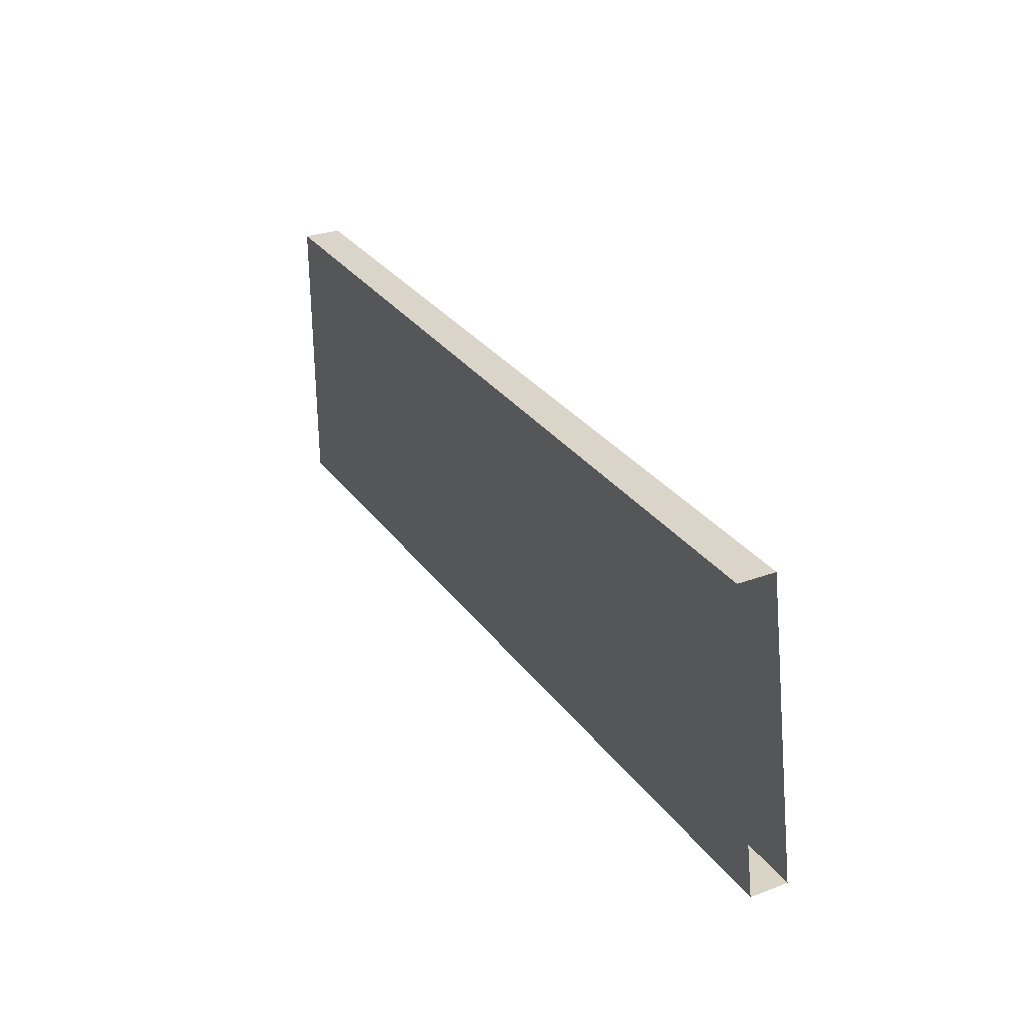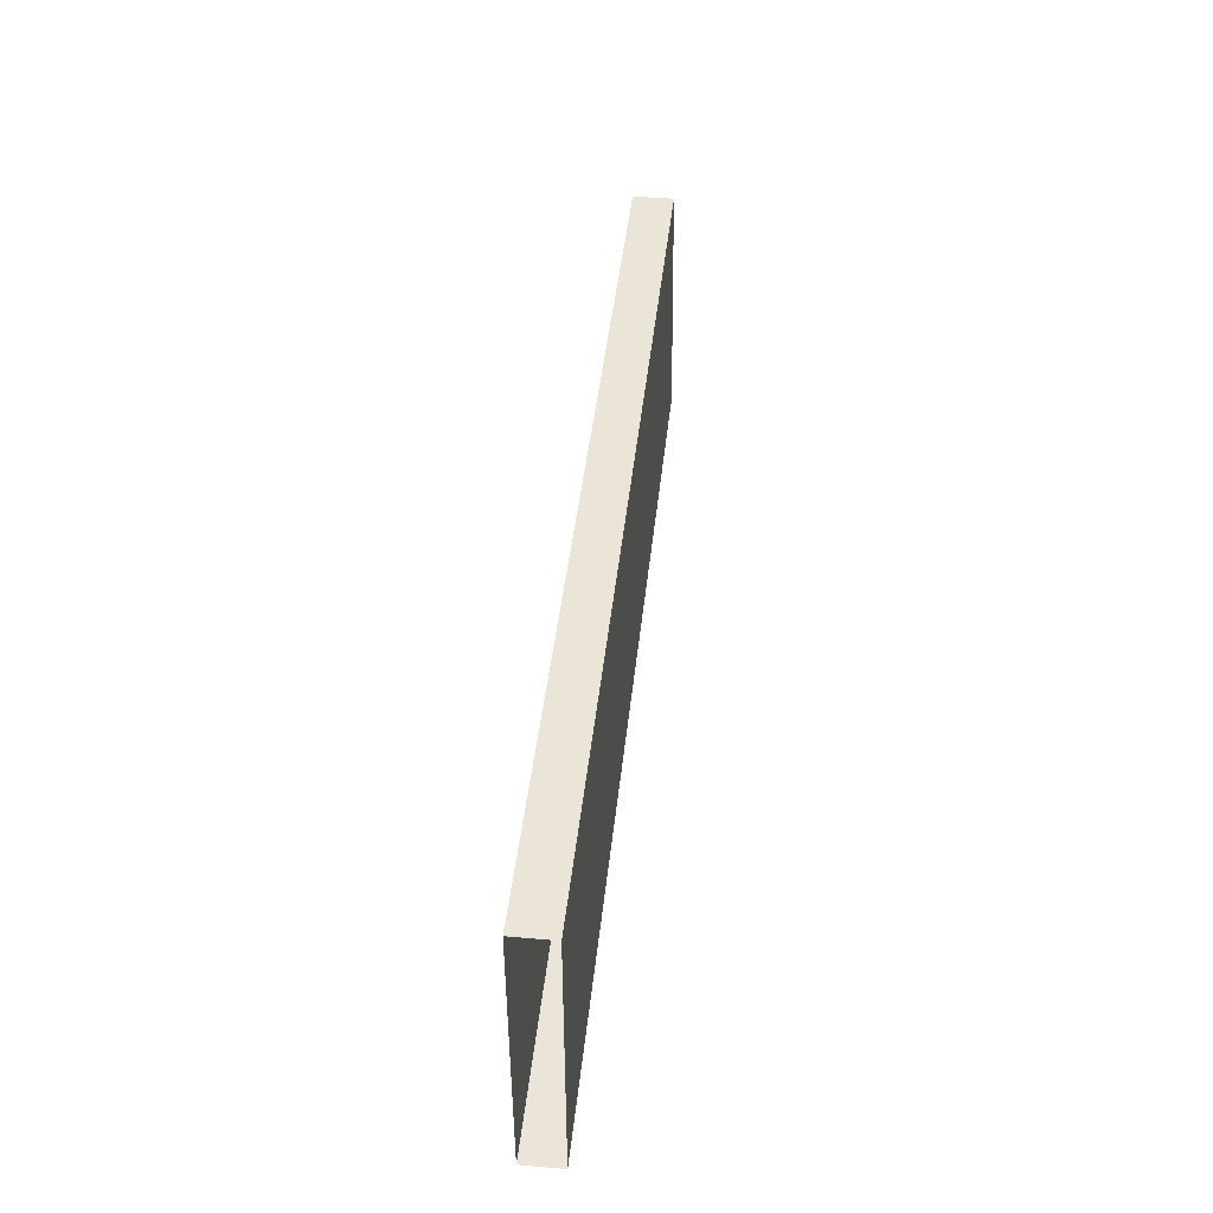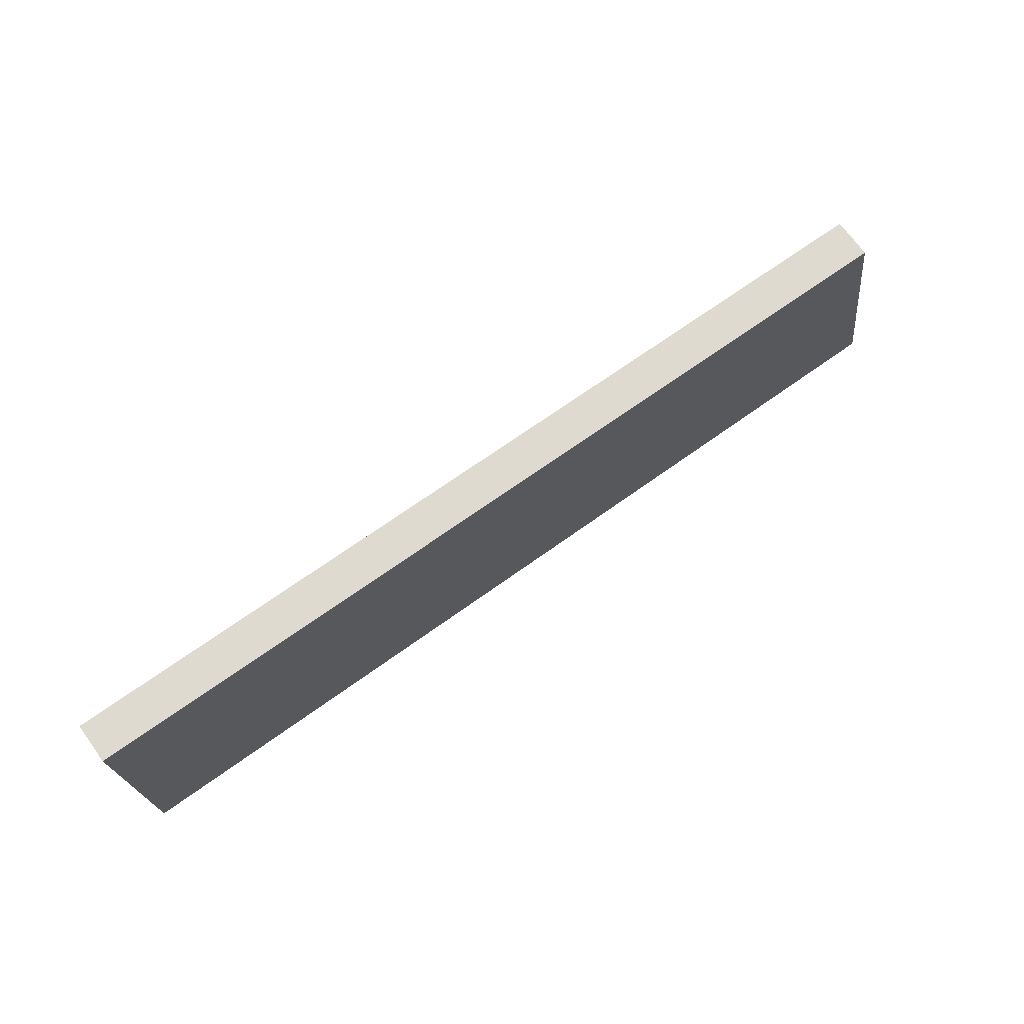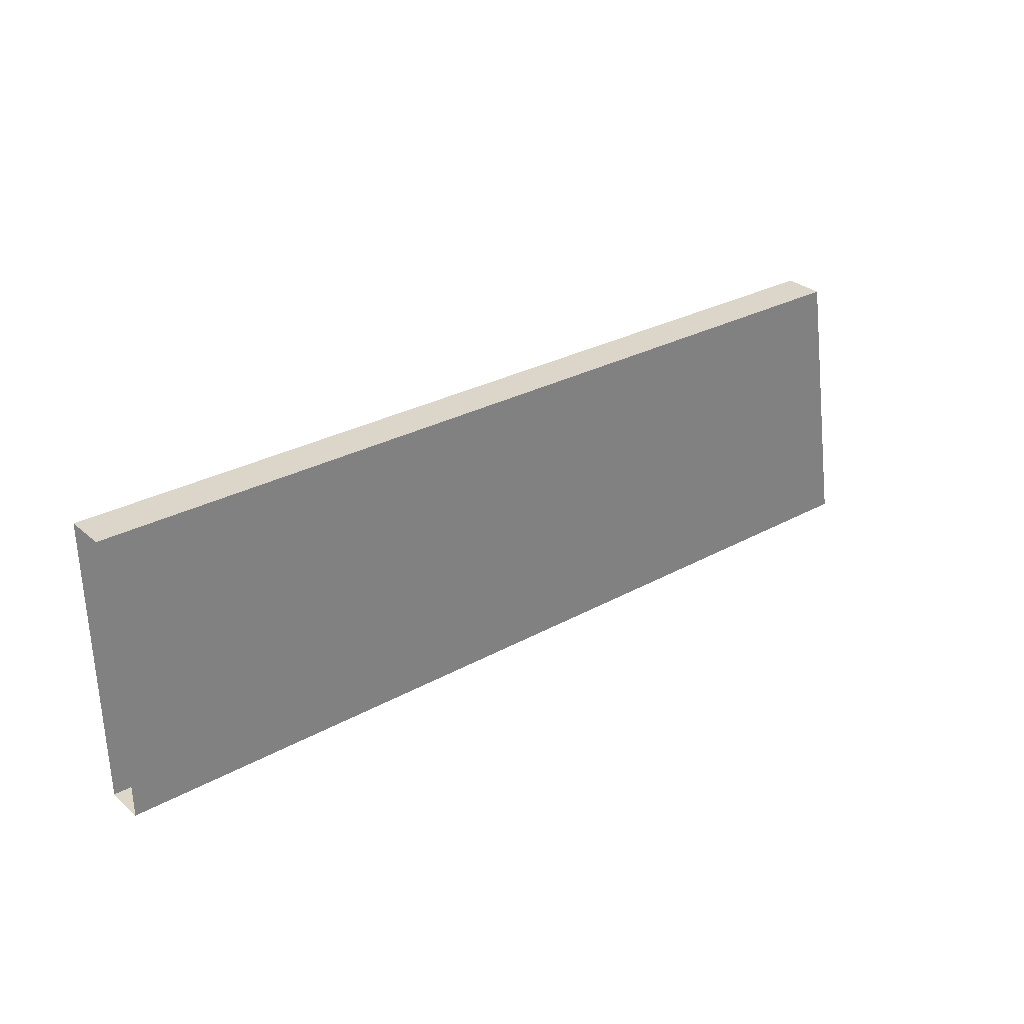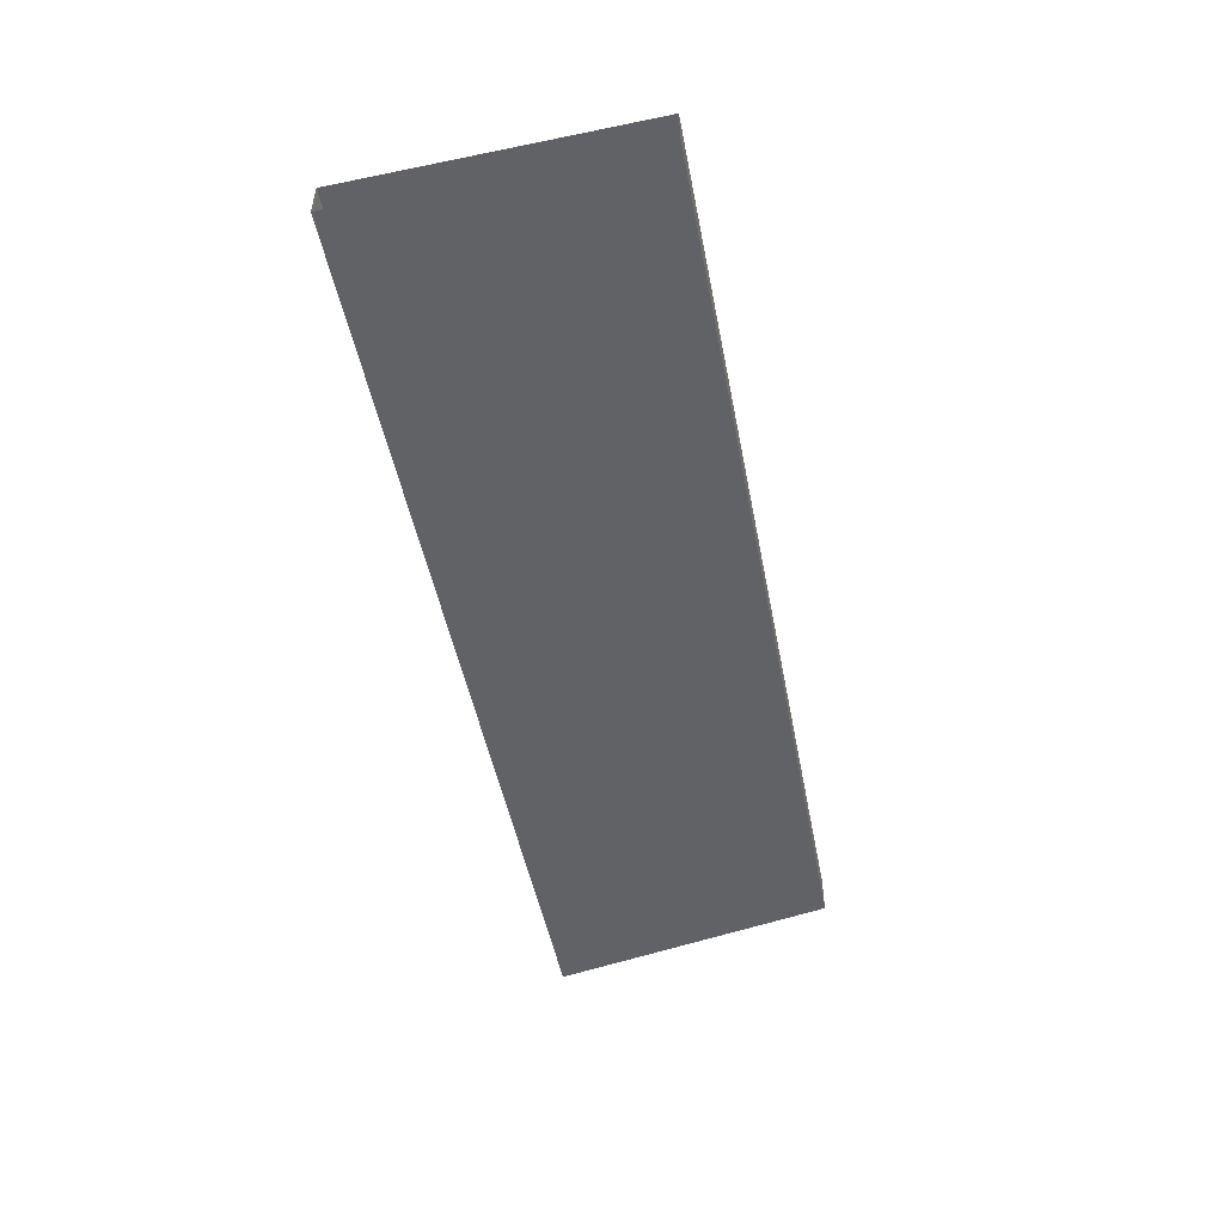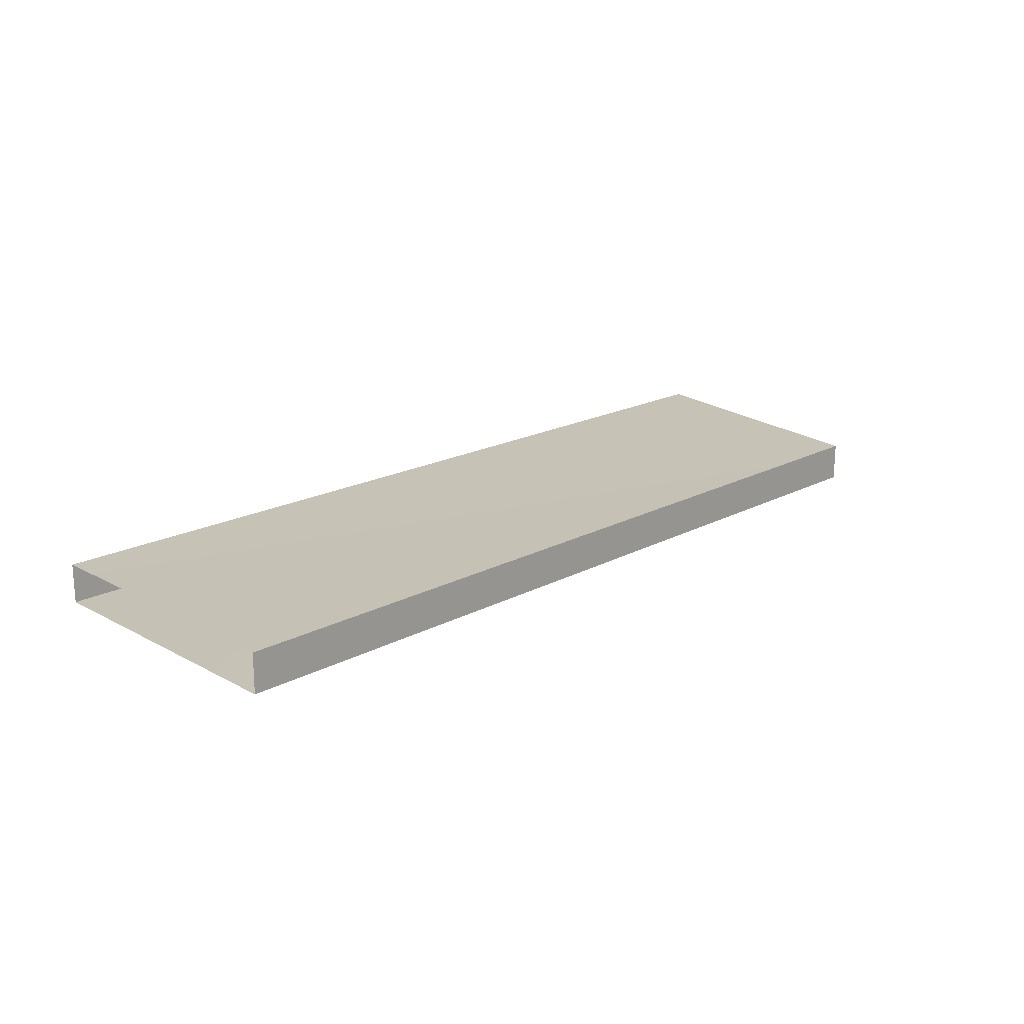
<metadata>
{"format":"obj","ext":"obj","renderer":"f3d","projection":"perspective","resolution":1024,"background":"white","views":[{"elev":28.3,"azim":60.9,"up":"+Z"},{"elev":45.3,"azim":-84.3,"up":"+Z"},{"elev":71.5,"azim":-36.0,"up":"+Z"},{"elev":30.6,"azim":-39.5,"up":"+Z"},{"elev":-50.3,"azim":-77.9,"up":"+Y"},{"elev":19.1,"azim":-44.7,"up":"+Y"}]}
</metadata>
<code>
o Upper City Pass 2
g Upper City Pass 2
v 136.6 14.05 -235.8
v 136.6 11.4 -235.8
v 77.34 14.49 -234.6
v 77.34 11.84 -234.6
v 139.9 14.05 -255.2
v 77.52 14.49 -254.5
v 139.9 11.4 -255.2
v 77.52 11.84 -254.5
g Upper City Pass 2
f 3 4 2 1
f 6 3 1 5
f 4 8 7 2
f 8 6 5 7

</code>
